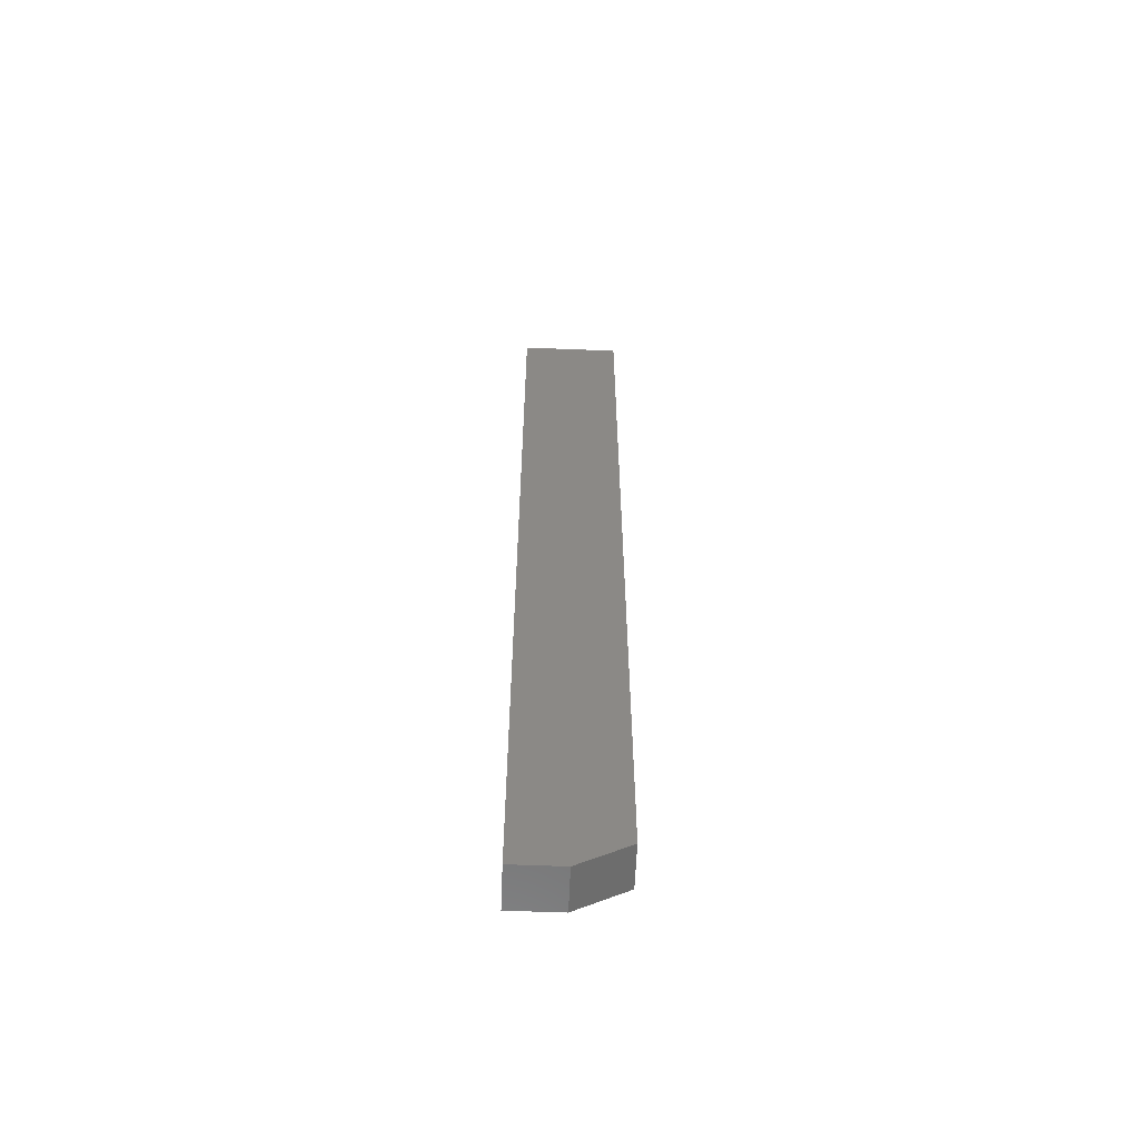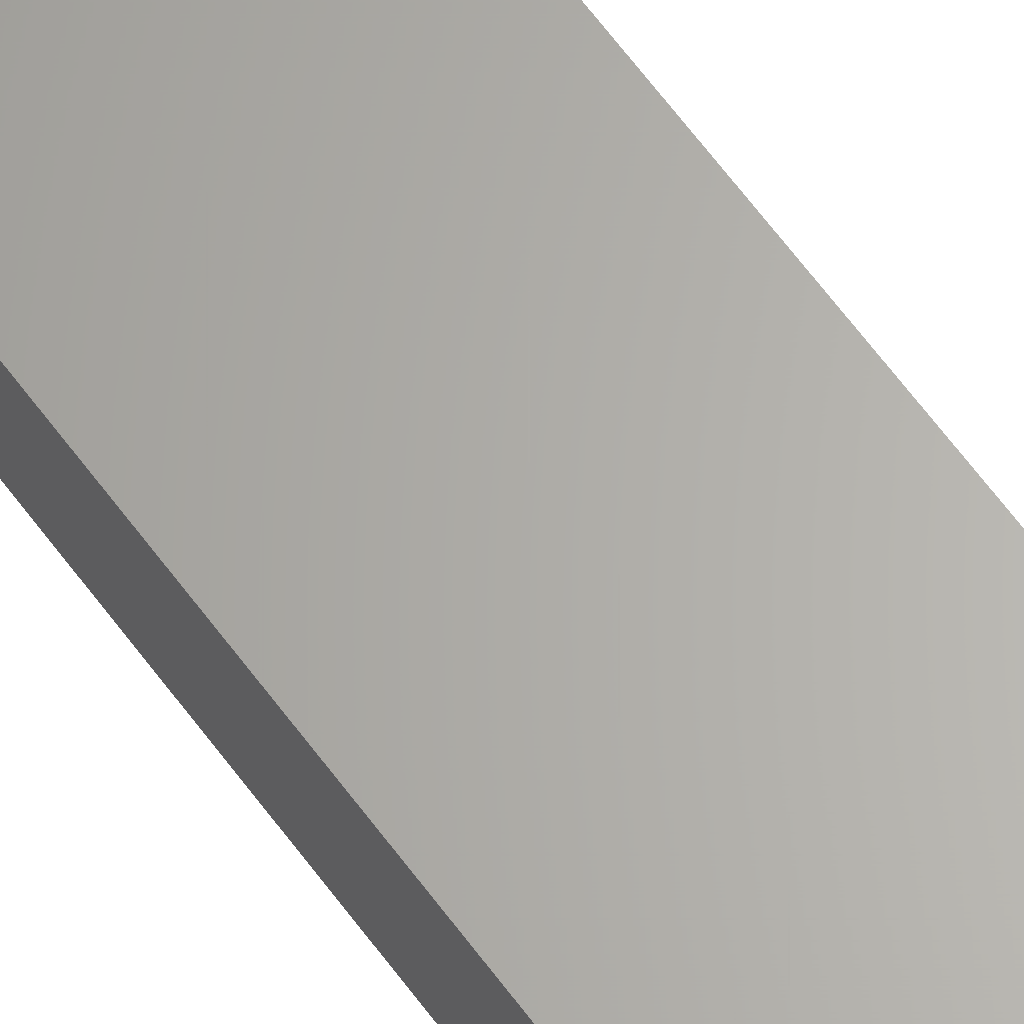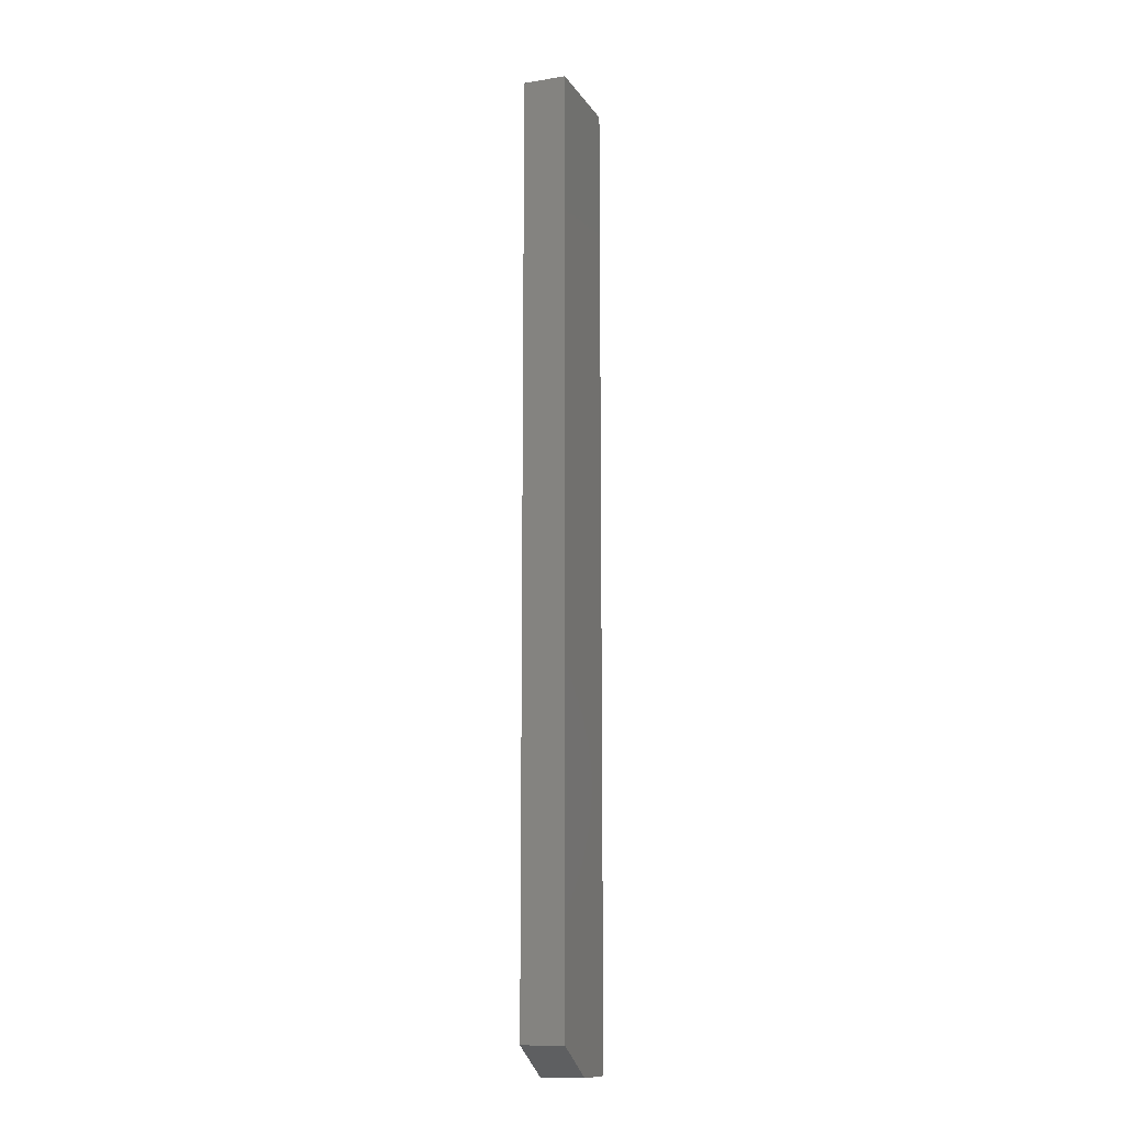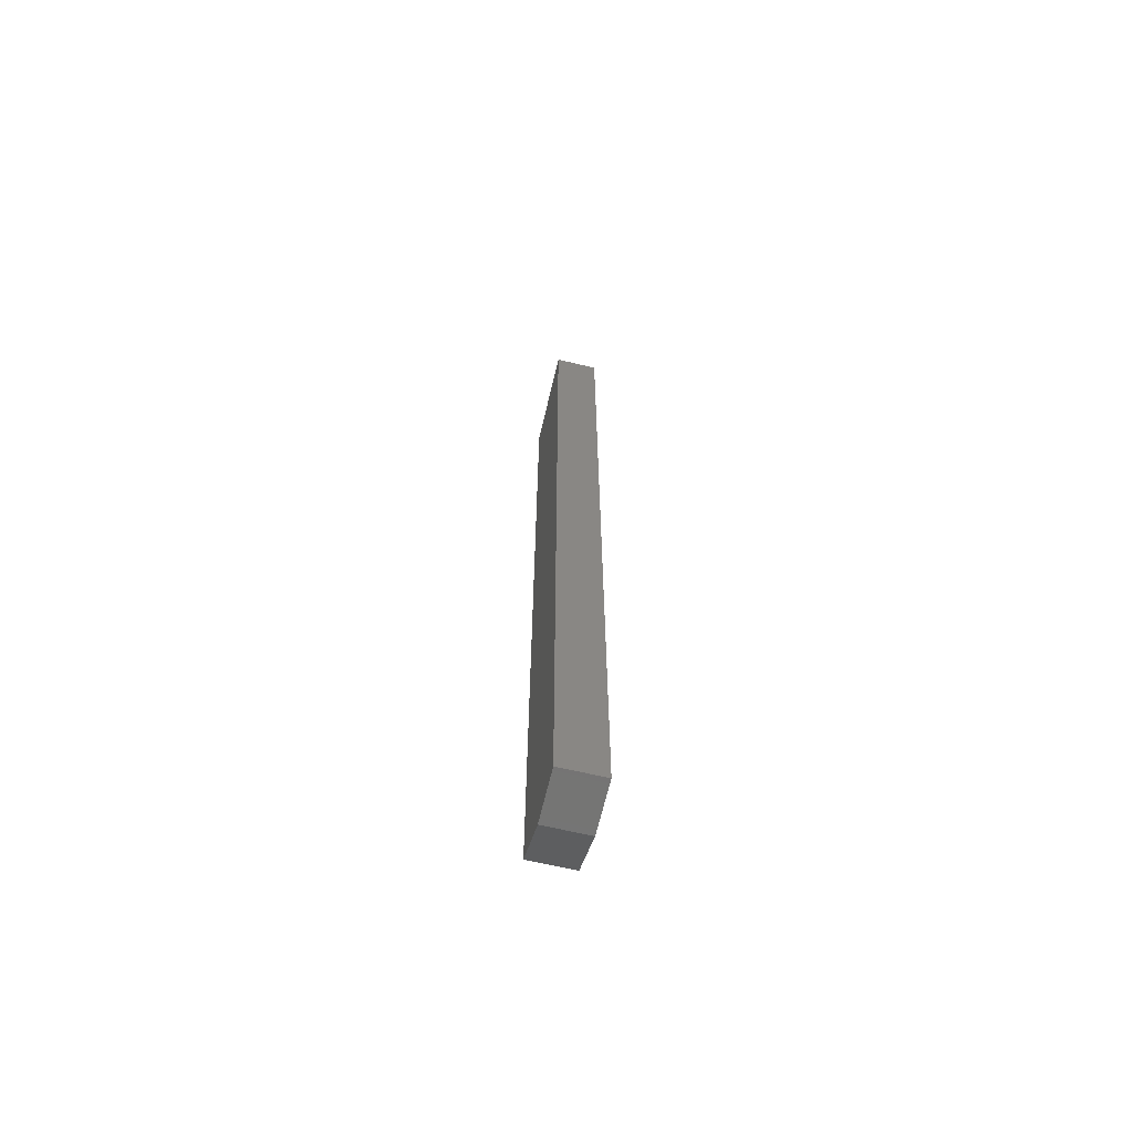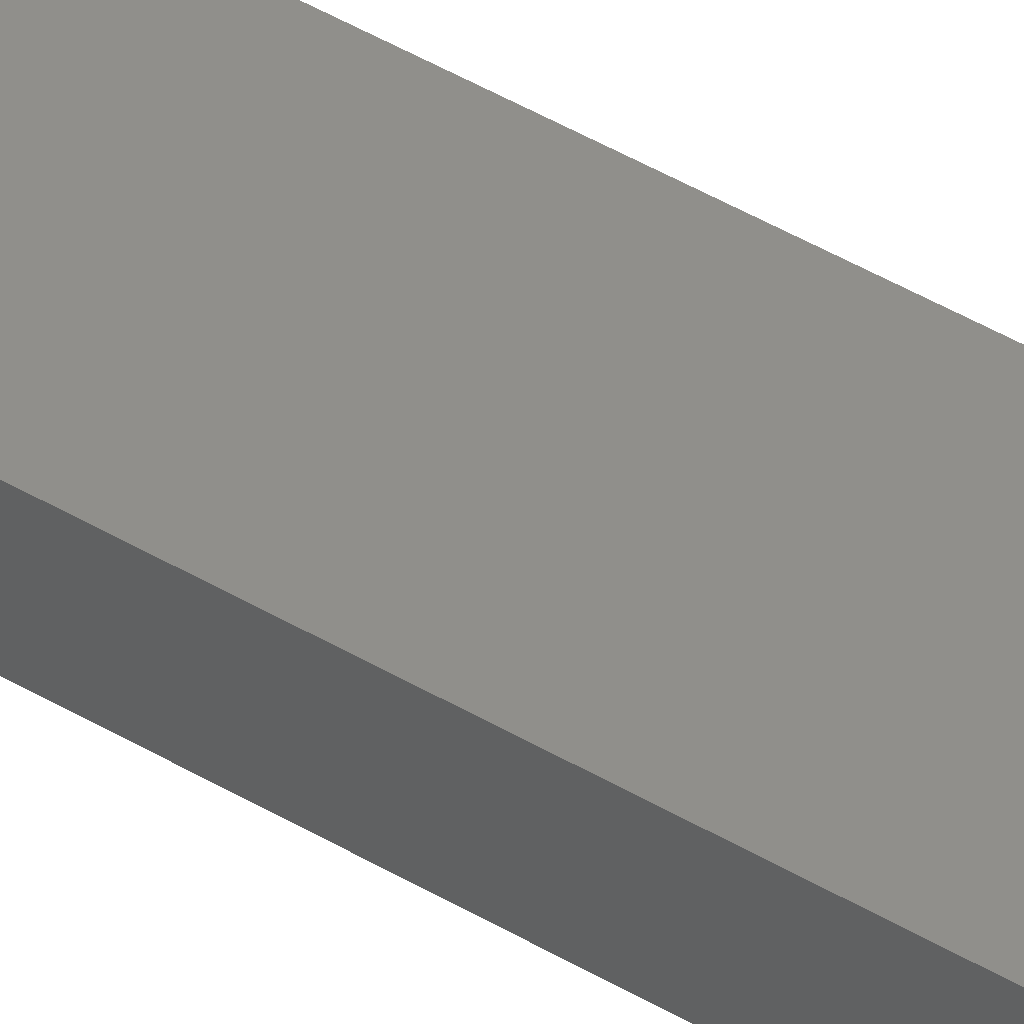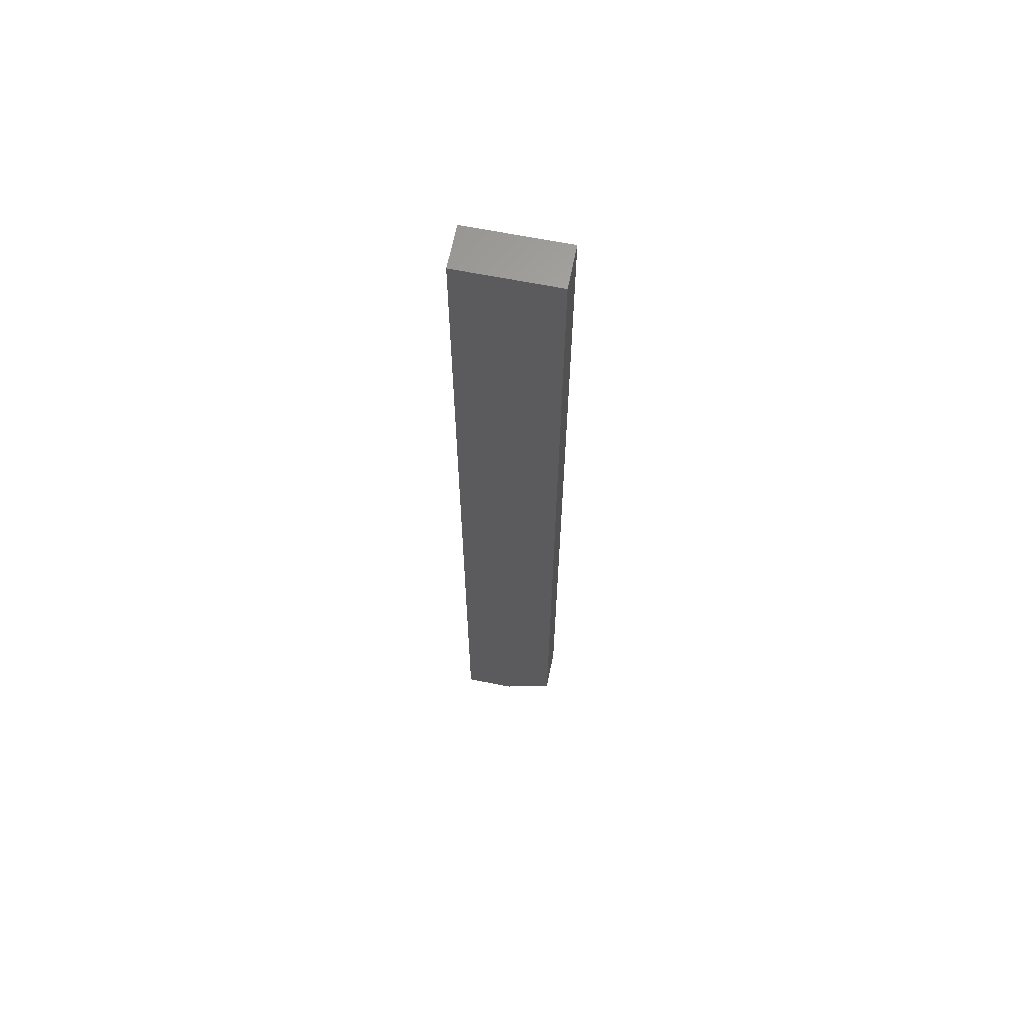
<metadata>
{"format":"stl","ext":"stl","renderer":"f3d","projection":"perspective","resolution":1024,"background":"white","views":[{"elev":-60.5,"azim":177.7,"up":"+Y"},{"elev":64.6,"azim":-36.5,"up":"+Z"},{"elev":-12.3,"azim":-69.0,"up":"+Y"},{"elev":-66.3,"azim":76.7,"up":"+Y"},{"elev":48.6,"azim":-56.9,"up":"+Z"},{"elev":64.4,"azim":-168.6,"up":"+Y"}]}
</metadata>
<code>
# stl→obj: 10 verts, 16 faces
v 4.163e-17 -0.75 -0.03125
v 0.07812 -0.75 -0.03125
v 4.576e-17 -0.75 0.03618
v 0.07812 -0.75 0.03618
v -0.07812 0.75 0.03618
v -0.07812 0.75 -0.03125
v -0.07812 -0.7031 0.03618
v -0.07812 -0.7031 -0.03125
v 0.07812 0.75 0.03618
v 0.07812 0.75 -0.03125
f 1 2 3
f 3 2 4
f 5 6 7
f 7 6 8
f 9 5 4
f 4 5 7
f 4 7 3
f 6 10 8
f 8 10 2
f 8 2 1
f 1 3 8
f 8 3 7
f 6 5 10
f 10 5 9
f 10 9 2
f 2 9 4

</code>
